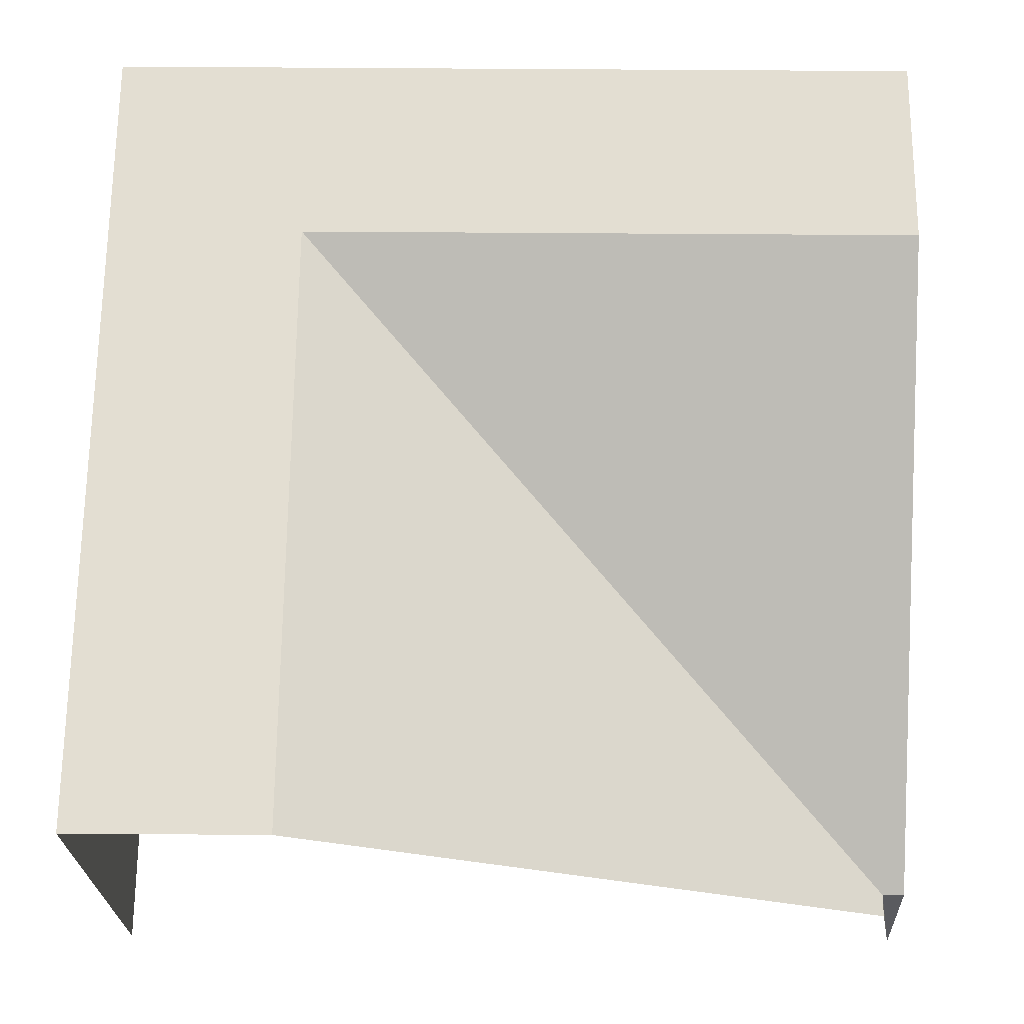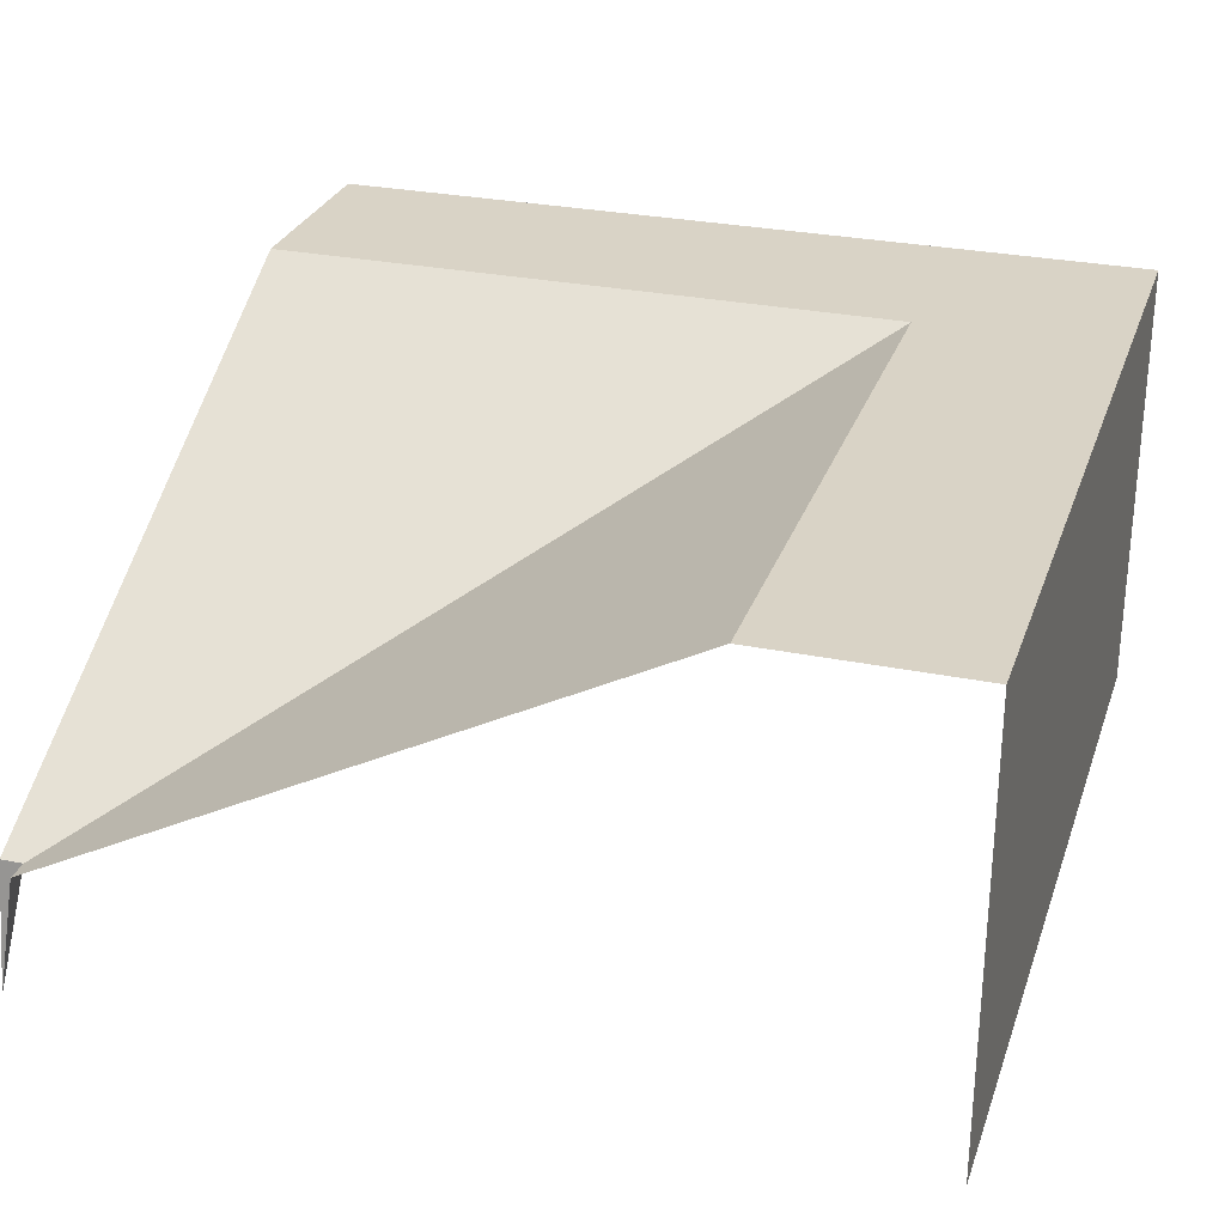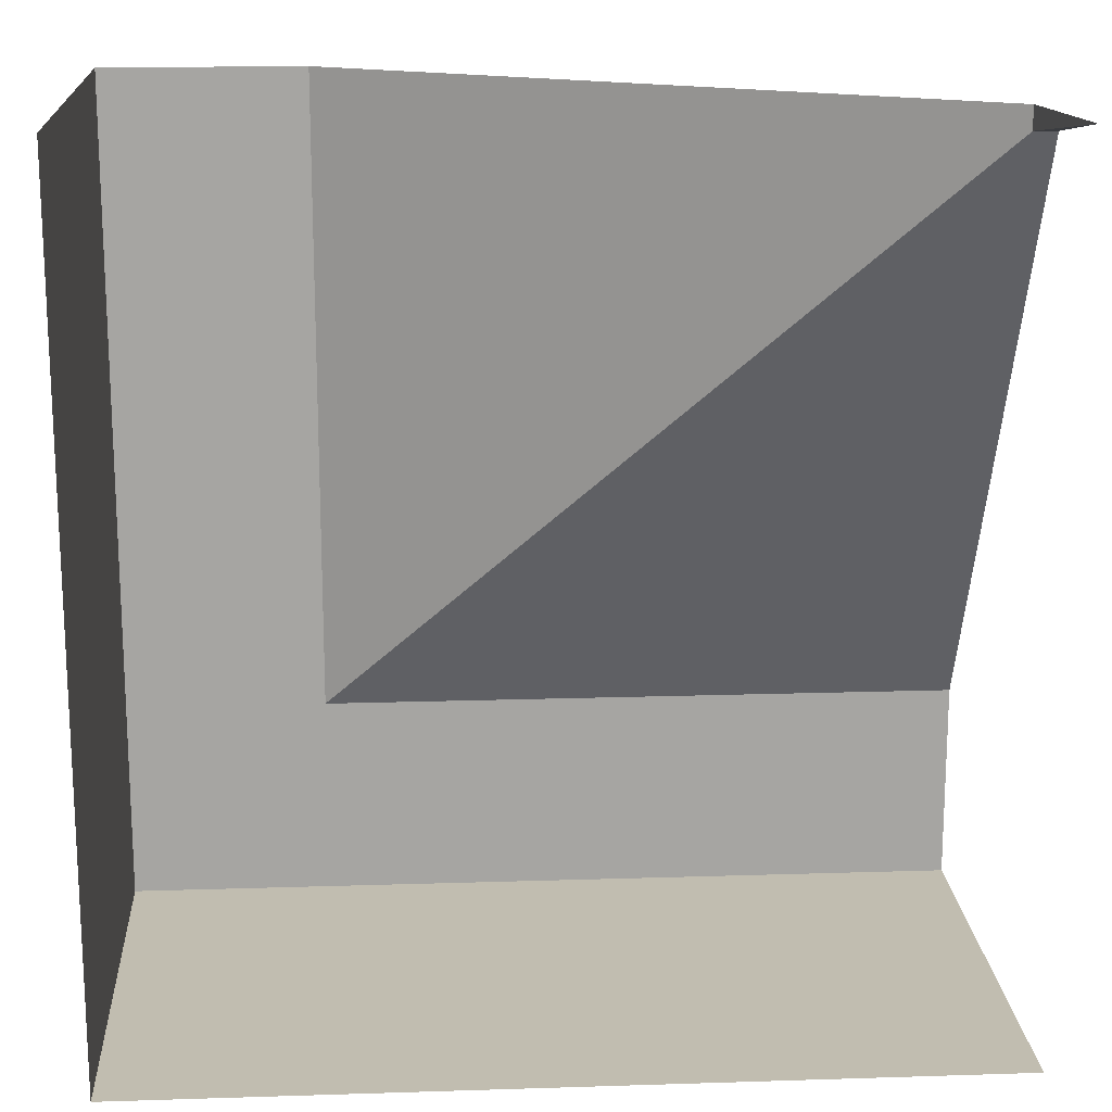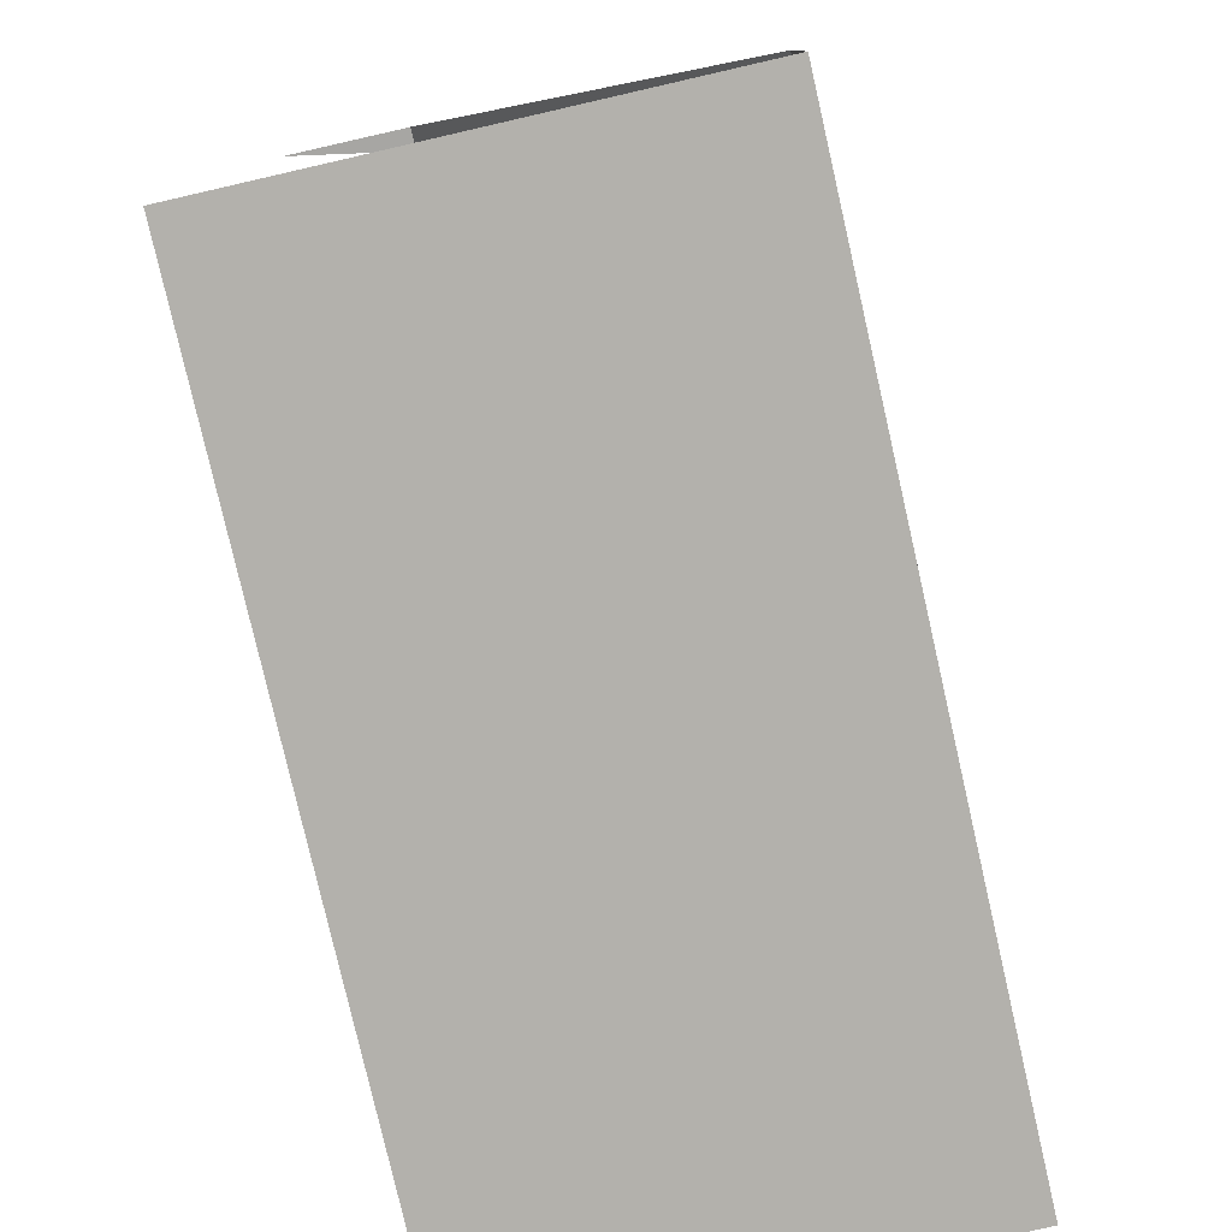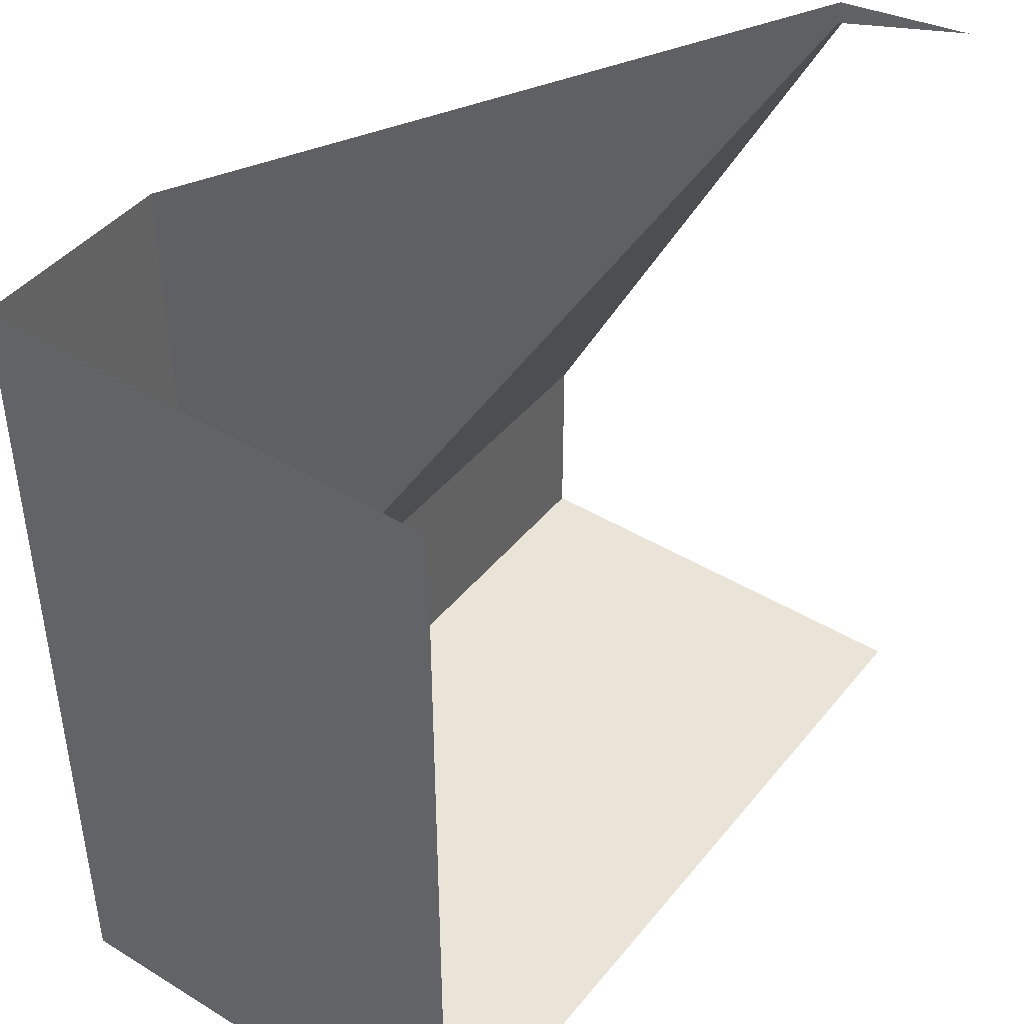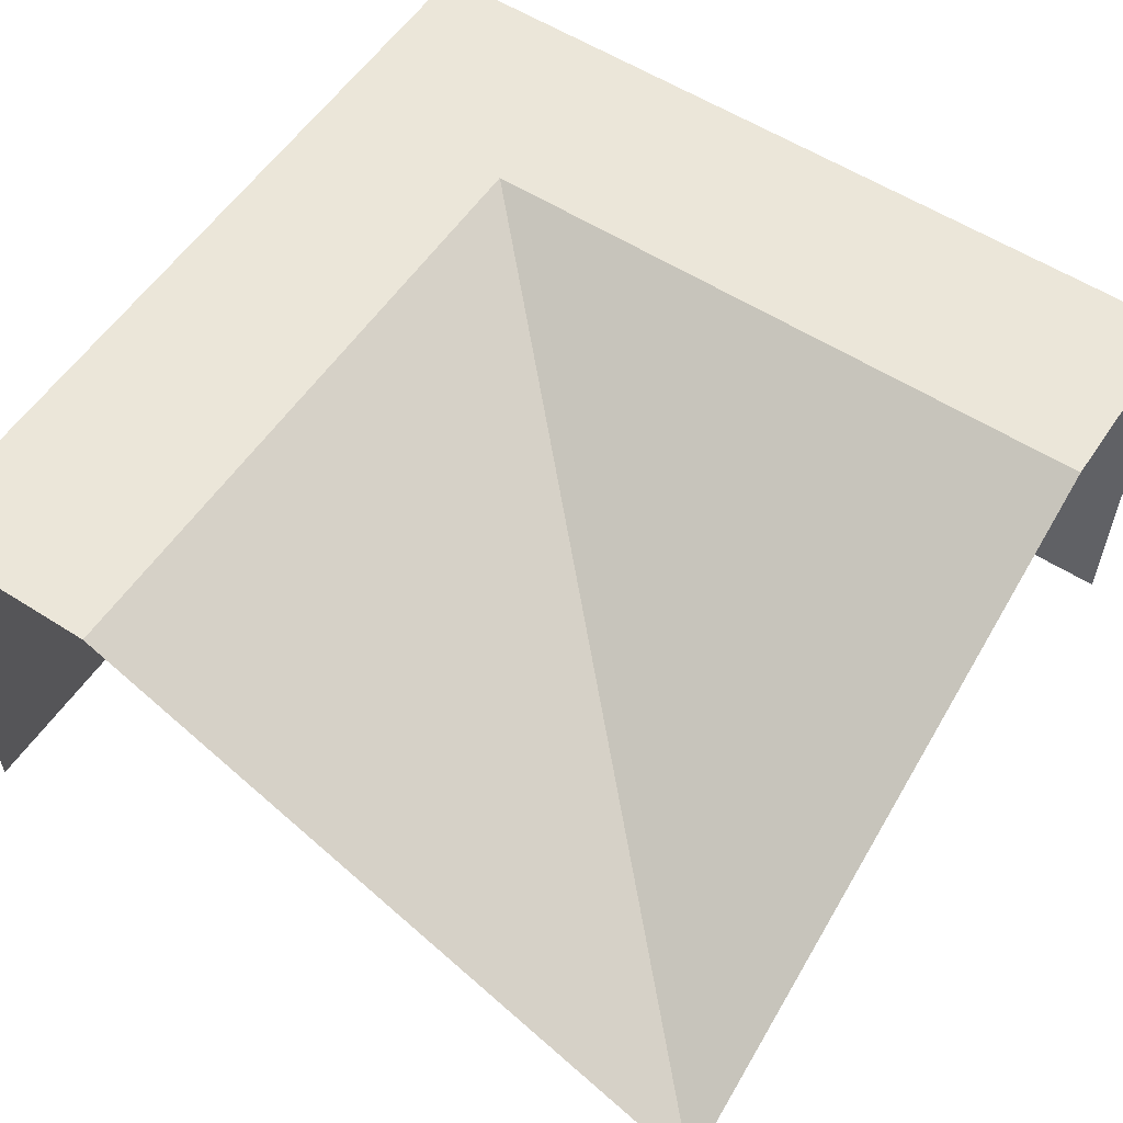
<metadata>
{"format":"obj","ext":"obj","renderer":"f3d","projection":"perspective","resolution":1024,"background":"white","views":[{"elev":67.4,"azim":0.4,"up":"+Y"},{"elev":28.3,"azim":107.3,"up":"+Y"},{"elev":16.7,"azim":-3.7,"up":"+Z"},{"elev":-79.0,"azim":102.9,"up":"+Z"},{"elev":43.2,"azim":-54.2,"up":"+Z"},{"elev":57.0,"azim":33.7,"up":"+Y"}]}
</metadata>
<code>
v 0.5 0 -0.5
v 0.5 0 0.5
v 0.5 0.5374 -0.5
v 0.5 0.5374 -0.2613
v -0.5 0.5374 -0.5
v -0.2613 0.5374 -0.2613
v -0.5 0 -0.5
v 0.5 0.1494 0.473
v 0.473 0.1494 0.473
v -0.5 0 0.5
v -0.5 0.5374 0.5
v -0.2613 0.5374 0.5
v 0.473 0.1494 0.5
f 5 6 4 3
f 8 4 6 9
f 5 3 1 7
f 9 2 8
f 5 11 12 6
f 13 9 6 12
f 5 7 10 11
f 9 13 2

</code>
